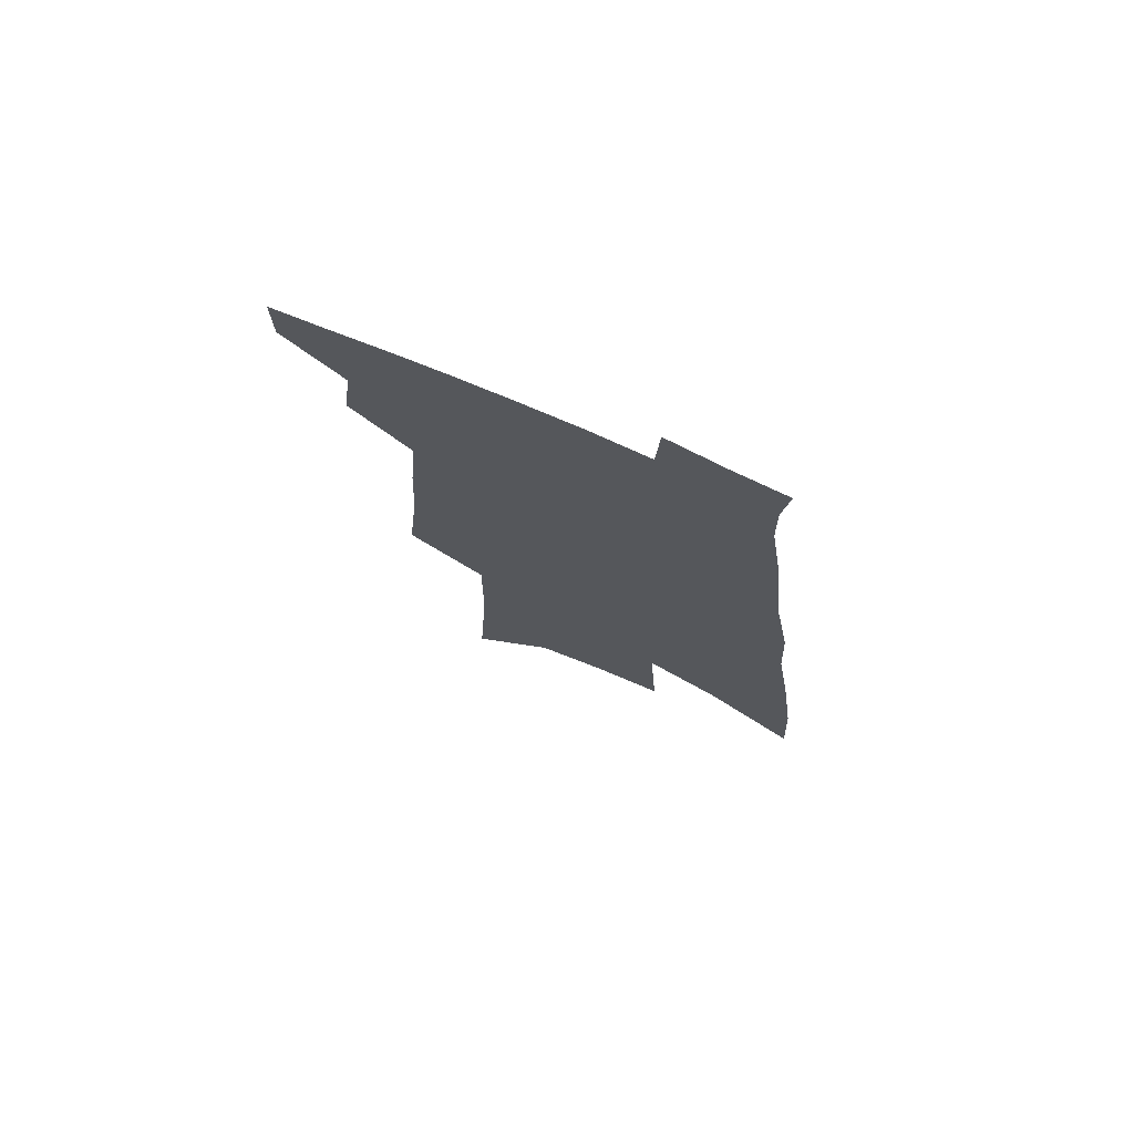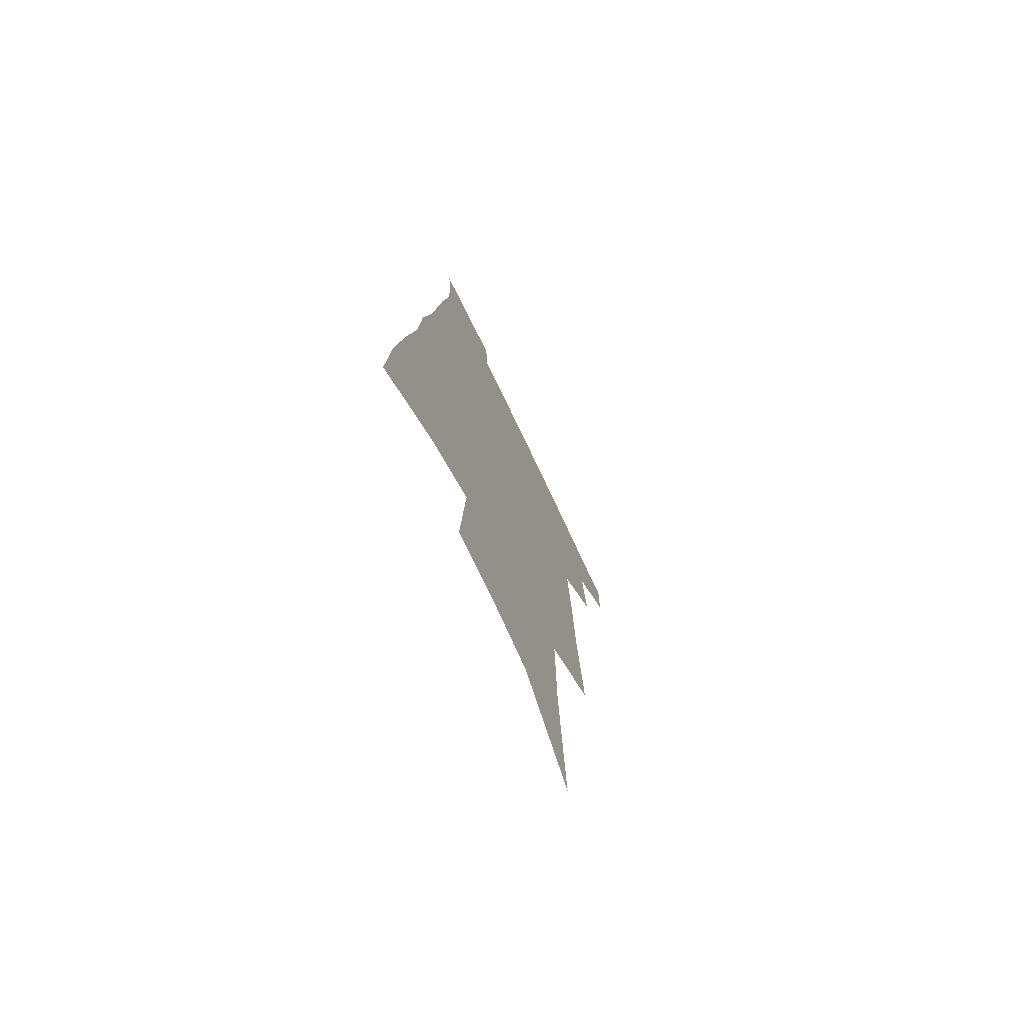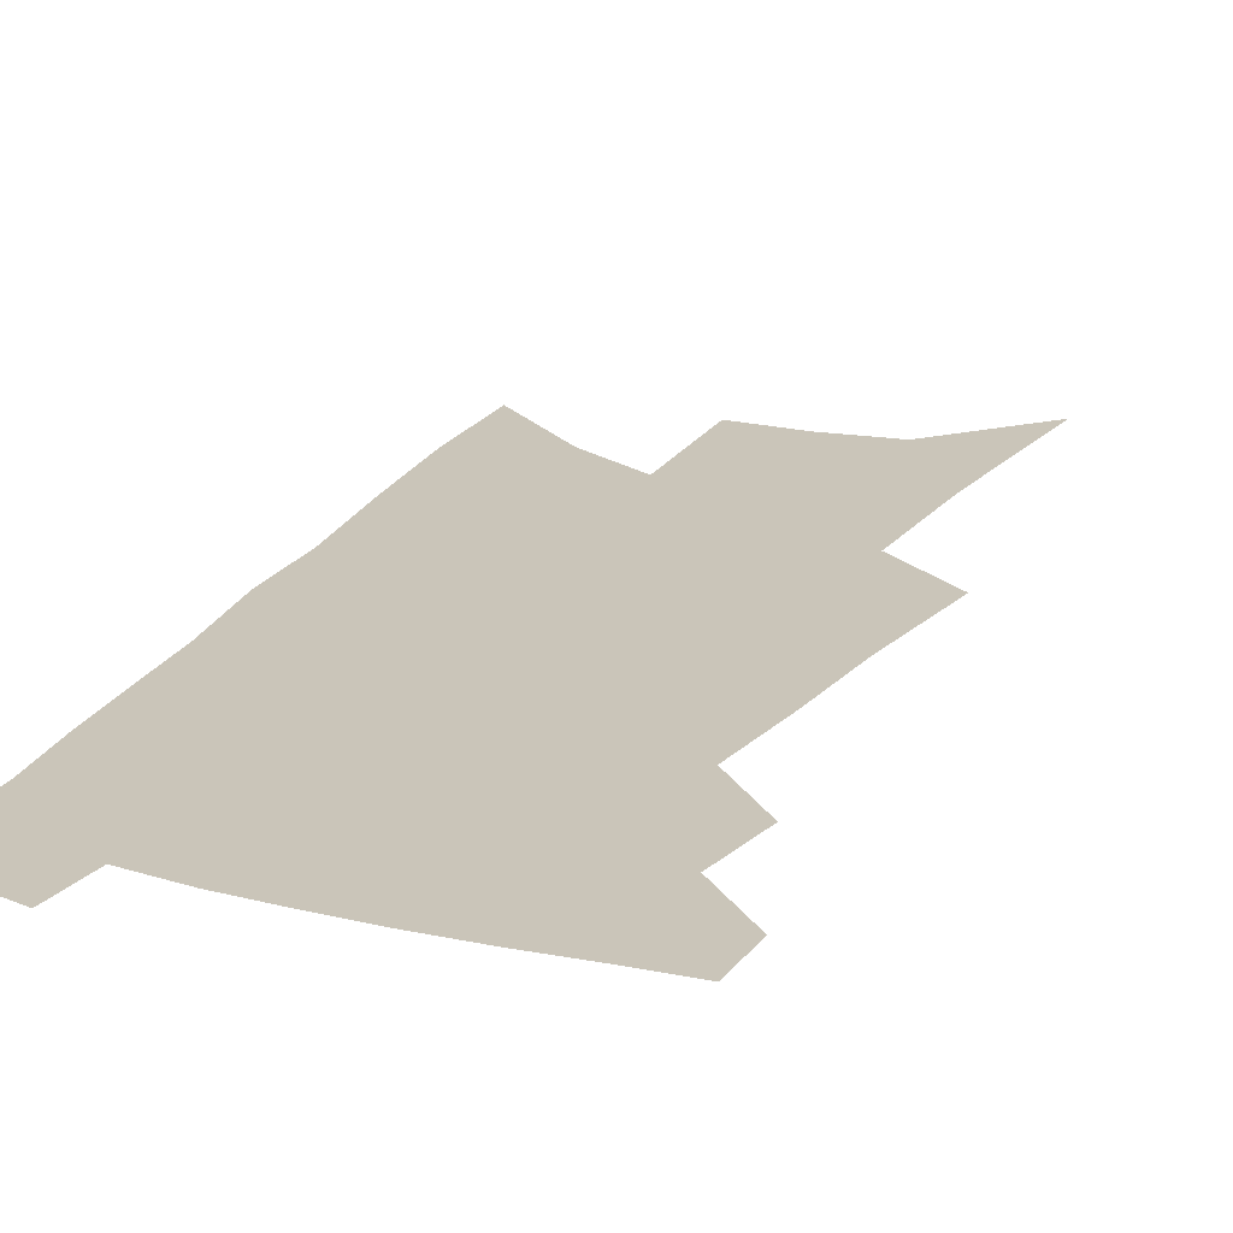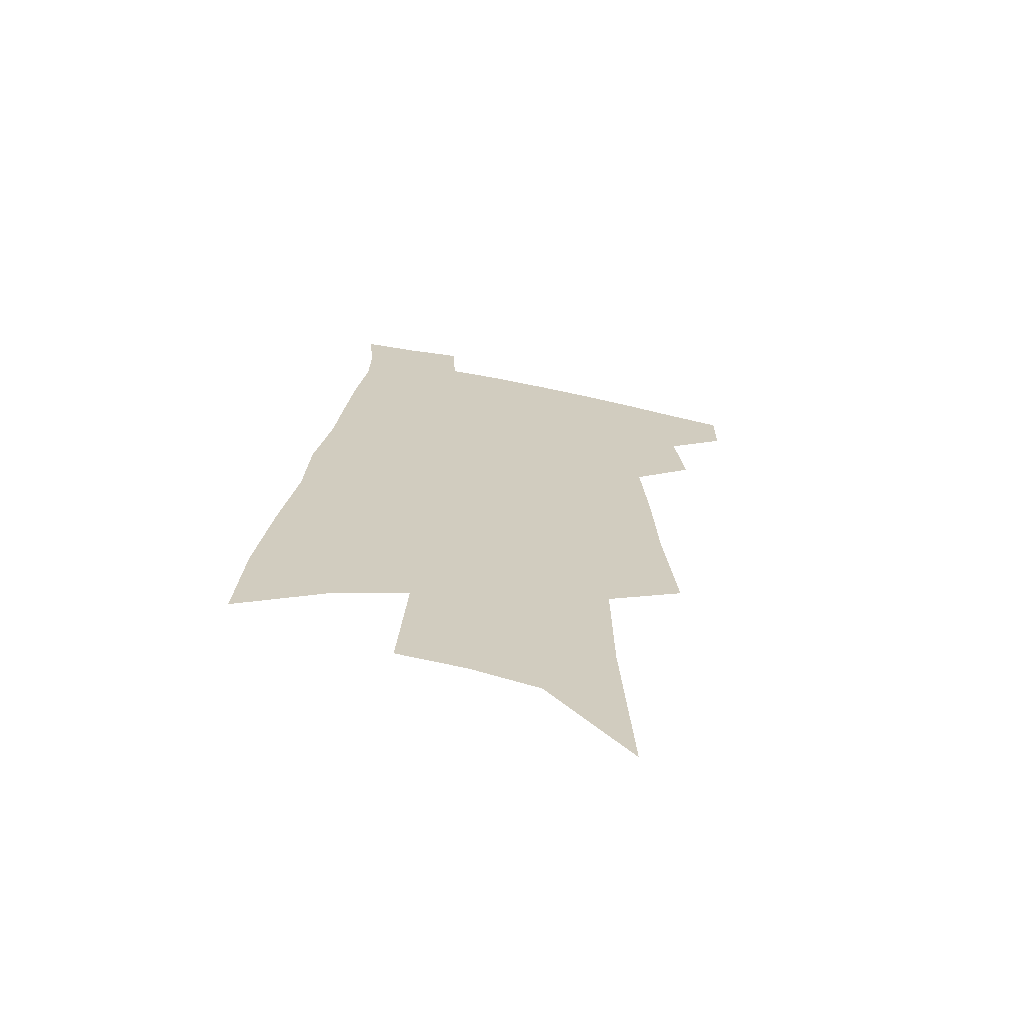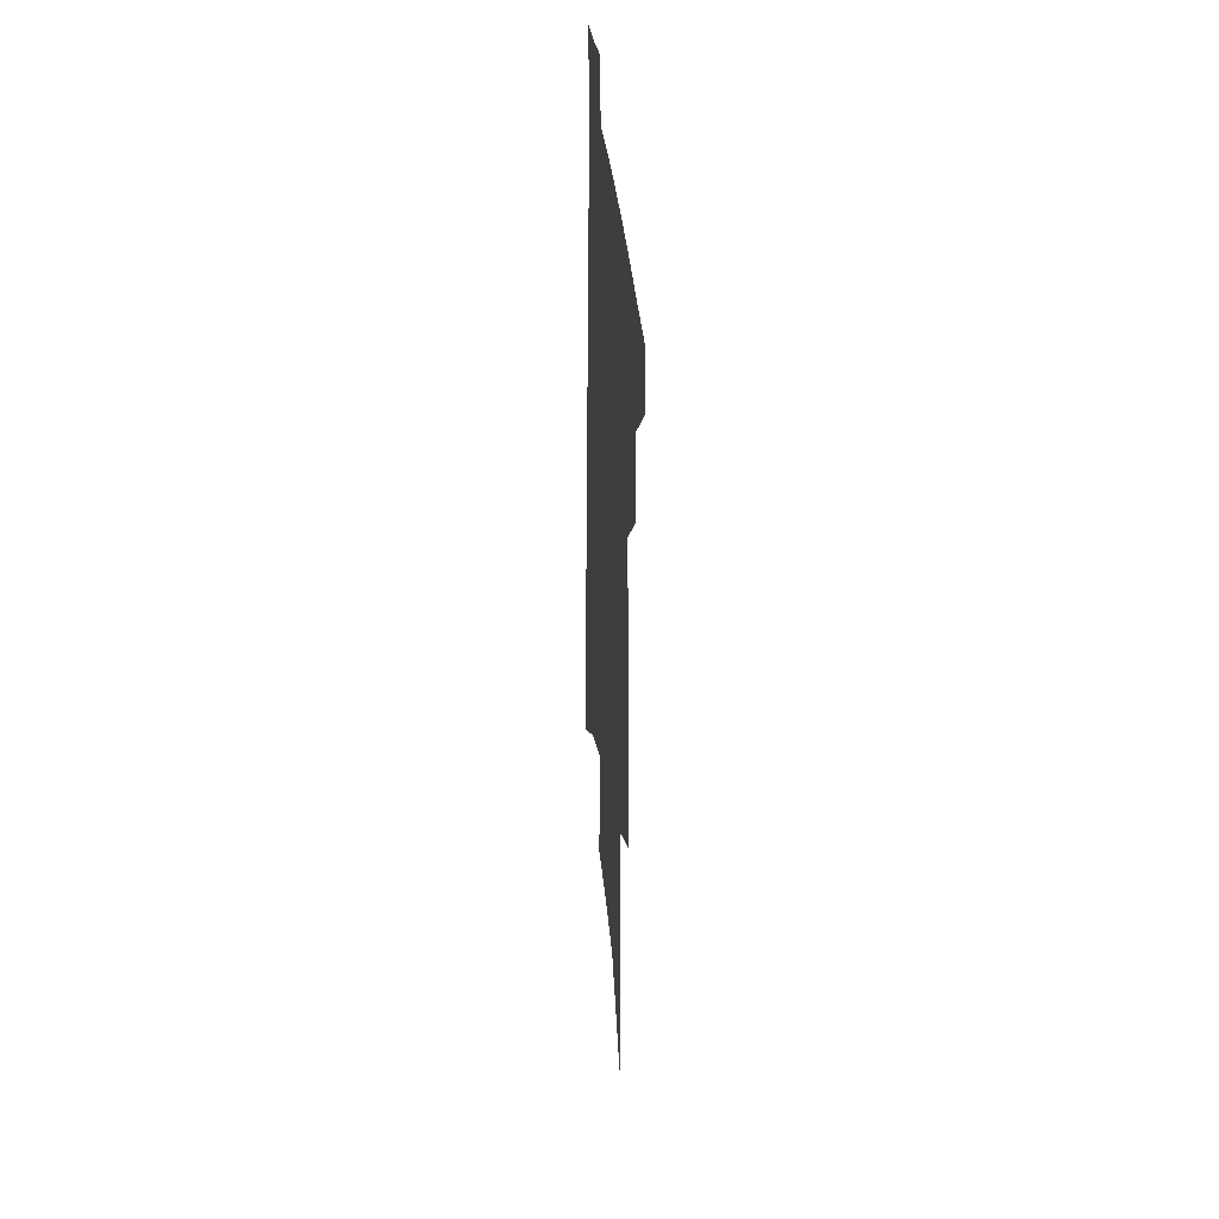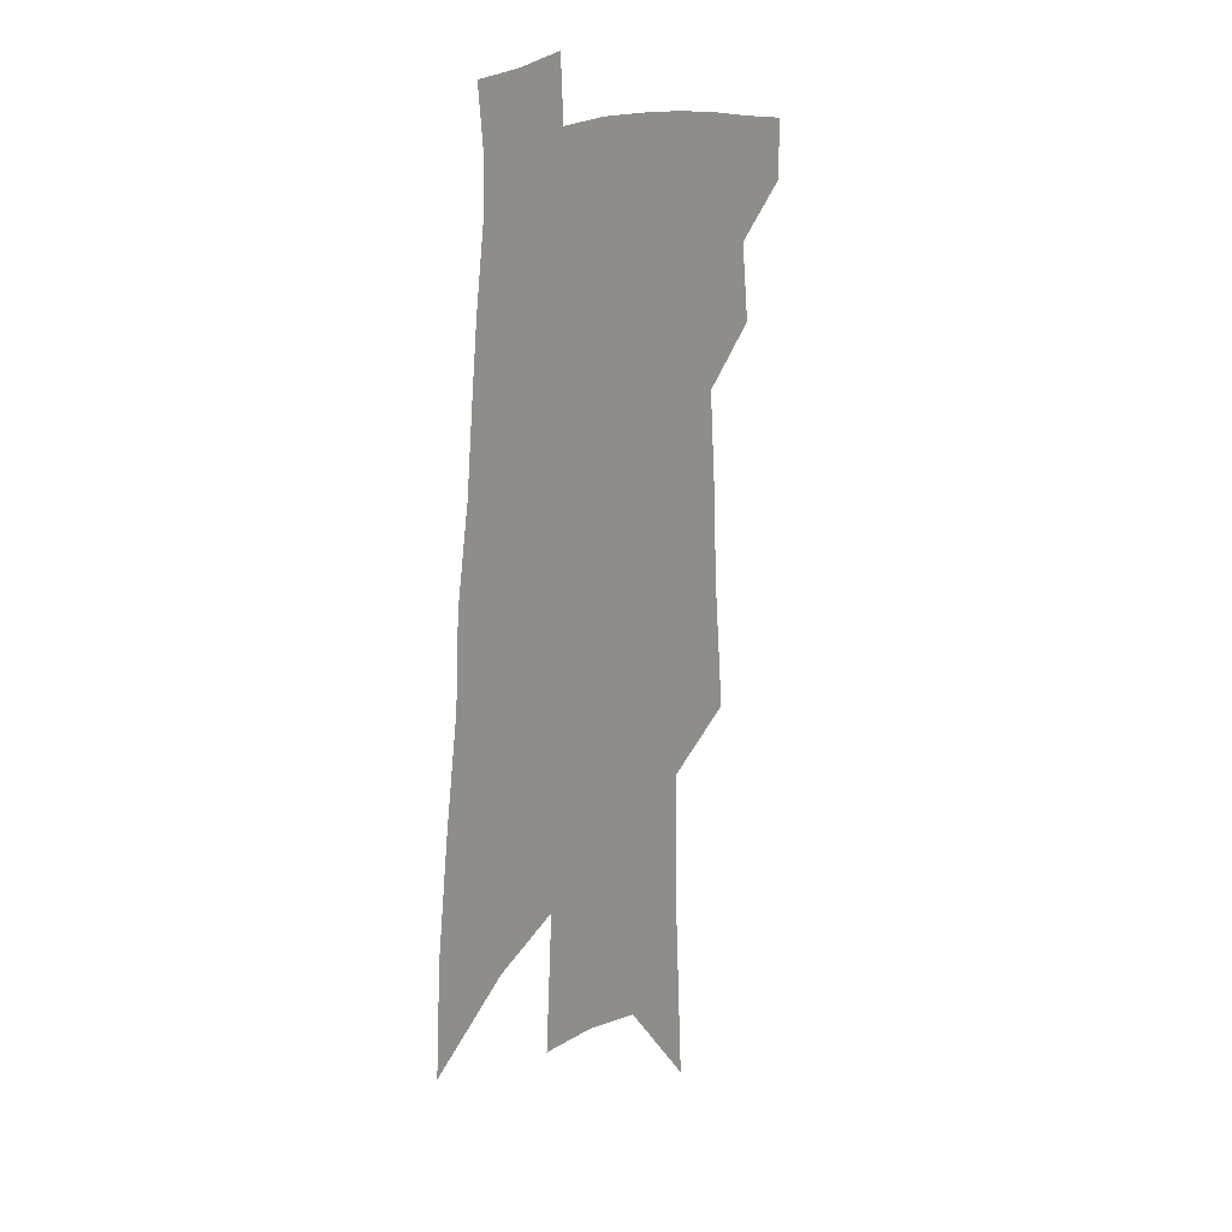
<metadata>
{"format":"obj","ext":"obj","renderer":"f3d","projection":"perspective","resolution":1024,"background":"white","views":[{"elev":75.1,"azim":23.5,"up":"+Y"},{"elev":-73.3,"azim":115.5,"up":"+Y"},{"elev":20.7,"azim":-153.6,"up":"+Z"},{"elev":-67.7,"azim":168.5,"up":"+Y"},{"elev":35.8,"azim":-95.6,"up":"+Y"},{"elev":16.6,"azim":125.4,"up":"+Y"}]}
</metadata>
<code>
v 519.3 442.3 0
v 519.2 464.2 0
v 538.7 393.7 0
v 542.3 422.5 0
v 542.5 445.1 0
v 540.4 466.4 0
v 552.5 252.4 0
v 557.2 300.3 0
v 559.1 337.2 0
v 561.9 372.6 0
v 564 401.7 0
v 564.8 425.7 0
v 564.6 447.3 0
v 561.6 469.1 0
v 577.5 112.8 0
v 581.6 185 0
v 582 234.2 0
v 582.2 275.9 0
v 584 316.8 0
v 583.8 347.8 0
v 584.9 378.7 0
v 586 405.7 0
v 586.4 428.7 0
v 585.4 449 0
v 583 471 0
v 609.2 149.4 0
v 608.6 205 0
v 606.9 245.2 0
v 606.9 288.9 0
v 606.4 322.6 0
v 606.2 353.8 0
v 606.3 382.3 0
v 606.5 407 0
v 606.6 429.3 0
v 606.4 450.1 0
v 604.6 471.9 0
v 635.2 154.3 0
v 632.9 213.4 0
v 630.7 253.1 0
v 629.3 289.8 0
v 628.1 324.6 0
v 627.5 353.3 0
v 626.8 383.8 0
v 626.7 408 0
v 626.9 430.1 0
v 627.3 450.5 0
v 626 472.3 0
v 661.3 155.5 0
v 658 206.8 0
v 654.7 249.7 0
v 651.6 289.5 0
v 650 322.4 0
v 649.1 351 0
v 647.4 381.5 0
v 647 405.8 0
v 646.9 429.2 0
v 647.2 450.7 0
v 648.3 470.8 0
v 649.6 494 0
v 686.1 194.5 0
v 681.1 239.6 0
v 676.9 279.8 0
v 673.9 314.8 0
v 671.9 345.9 0
v 670.1 375 0
v 667.7 403.1 0
v 667.5 426.5 0
v 666.9 449.5 0
v 668.4 469.1 0
v 670.7 489.9 0
v 720.5 170.1 0
v 718.1 210.9 0
v 712.8 253.3 0
v 706.9 293.5 0
v 705.1 325.6 0
v 699.3 360.5 0
v 696.4 390 0
v 693.4 417.6 0
v 689.4 445 0
v 688.9 467.5 0
v 691.2 487.6 0
f 4 5 1
f 1 5 2
f 5 6 2
f 10 11 3
f 3 11 4
f 11 12 4
f 4 12 5
f 12 13 5
f 5 13 6
f 13 14 6
f 17 18 7
f 7 18 8
f 18 19 8
f 8 19 9
f 19 20 9
f 9 20 10
f 20 21 10
f 10 21 11
f 21 22 11
f 11 22 12
f 22 23 12
f 12 23 13
f 23 24 13
f 13 24 14
f 24 25 14
f 15 26 16
f 26 27 16
f 16 27 17
f 27 28 17
f 17 28 18
f 28 29 18
f 18 29 19
f 29 30 19
f 19 30 20
f 30 31 20
f 20 31 21
f 31 32 21
f 21 32 22
f 32 33 22
f 22 33 23
f 33 34 23
f 23 34 24
f 34 35 24
f 24 35 25
f 35 36 25
f 26 37 27
f 37 38 27
f 27 38 28
f 38 39 28
f 28 39 29
f 39 40 29
f 29 40 30
f 40 41 30
f 30 41 31
f 41 42 31
f 31 42 32
f 42 43 32
f 32 43 33
f 43 44 33
f 33 44 34
f 44 45 34
f 34 45 35
f 45 46 35
f 35 46 36
f 46 47 36
f 37 48 38
f 48 49 38
f 38 49 39
f 49 50 39
f 39 50 40
f 50 51 40
f 40 51 41
f 51 52 41
f 41 52 42
f 52 53 42
f 42 53 43
f 53 54 43
f 43 54 44
f 54 55 44
f 44 55 45
f 55 56 45
f 45 56 46
f 56 57 46
f 46 57 47
f 57 58 47
f 49 60 50
f 60 61 50
f 50 61 51
f 61 62 51
f 51 62 52
f 62 63 52
f 52 63 53
f 63 64 53
f 53 64 54
f 64 65 54
f 54 65 55
f 65 66 55
f 55 66 56
f 66 67 56
f 56 67 57
f 67 68 57
f 57 68 58
f 68 69 58
f 58 69 59
f 69 70 59
f 60 71 61
f 71 72 61
f 61 72 62
f 72 73 62
f 62 73 63
f 73 74 63
f 63 74 64
f 74 75 64
f 64 75 65
f 75 76 65
f 65 76 66
f 76 77 66
f 66 77 67
f 77 78 67
f 67 78 68
f 78 79 68
f 68 79 69
f 79 80 69
f 69 80 70
f 80 81 70

</code>
